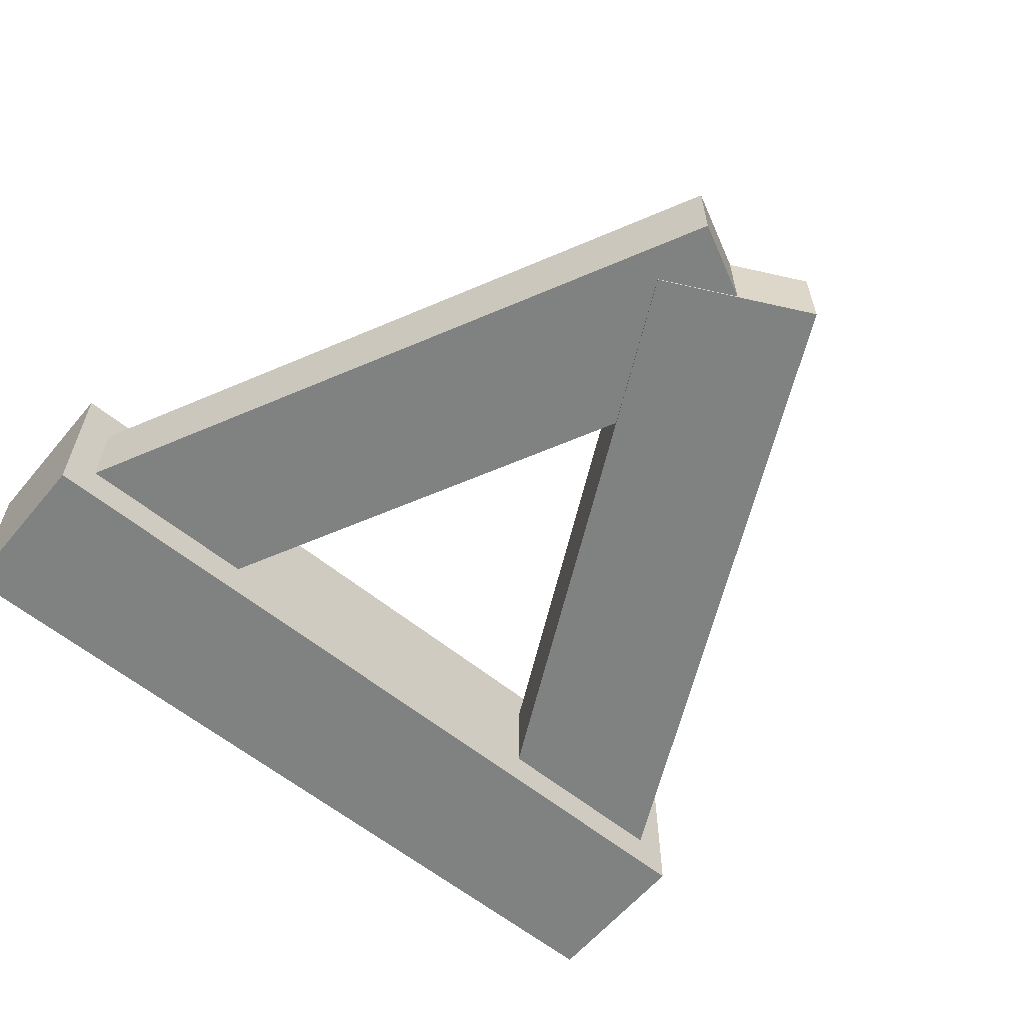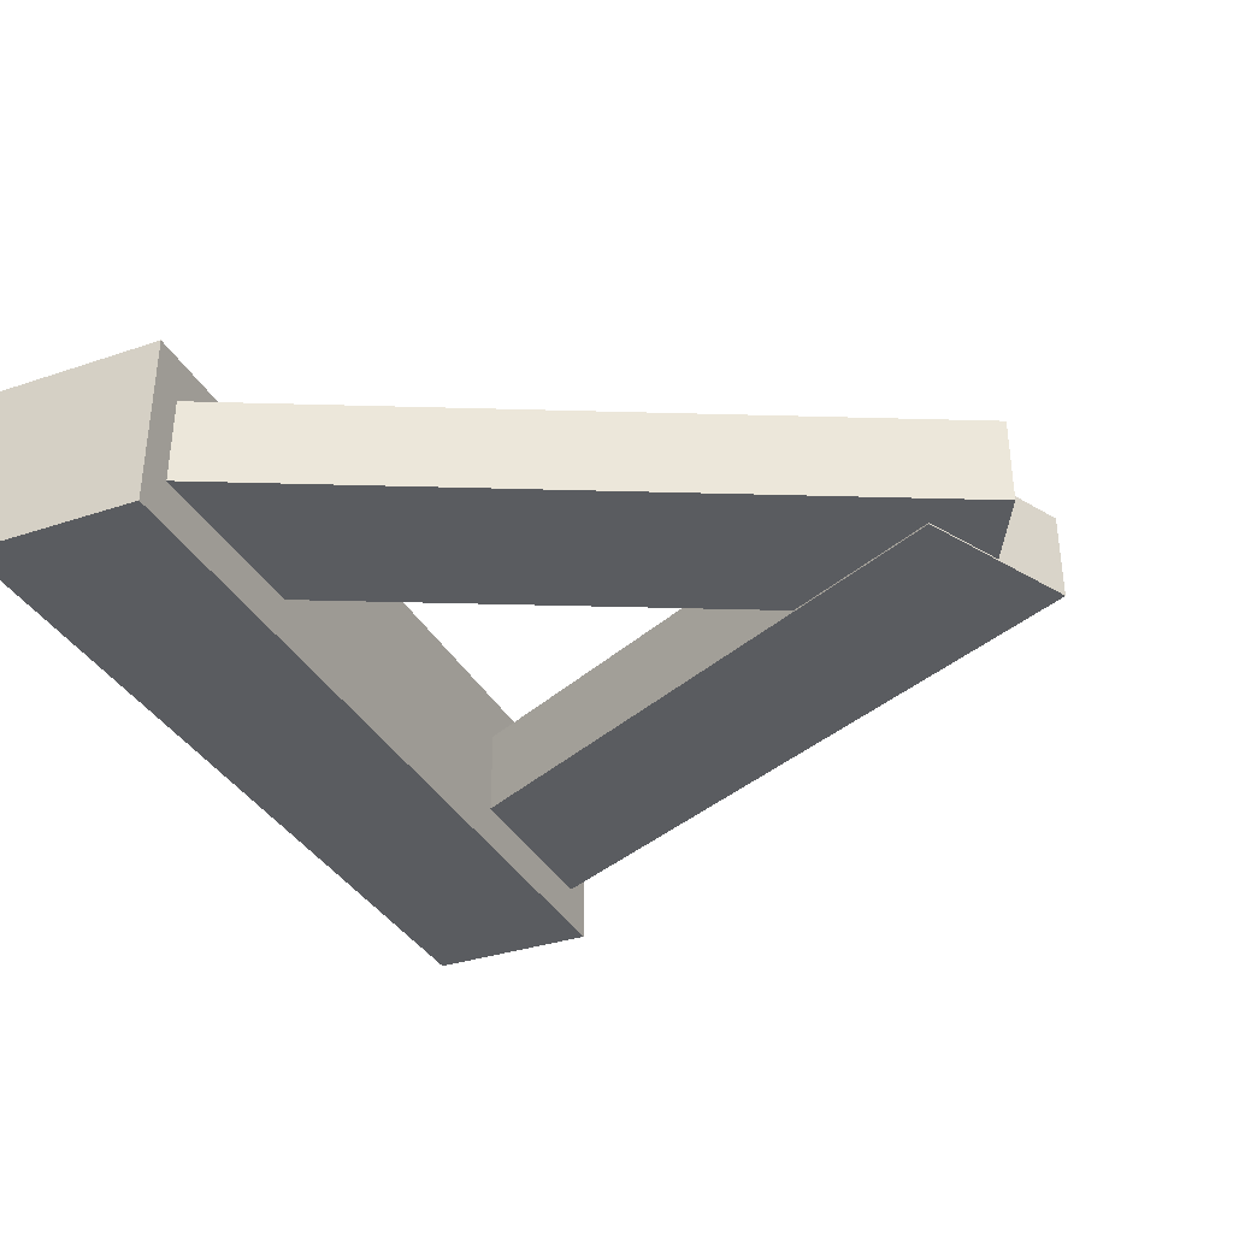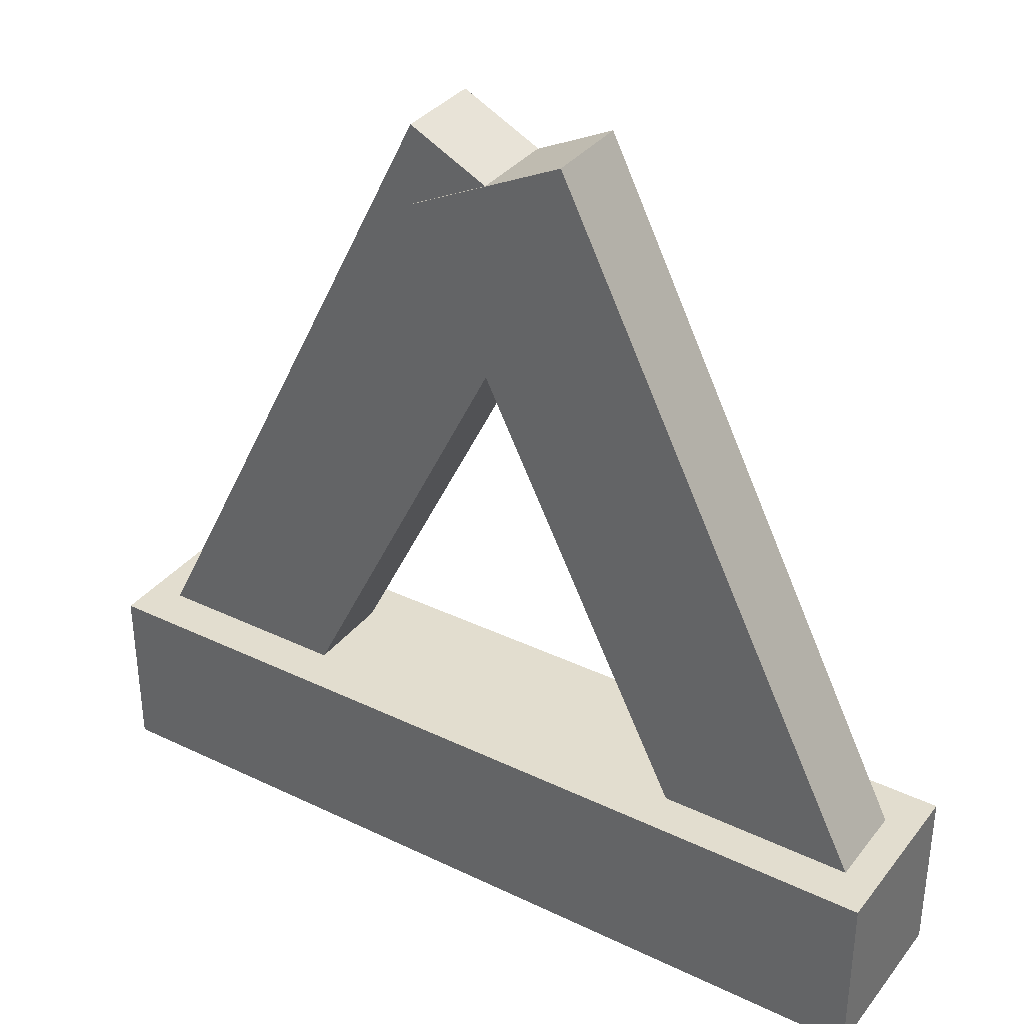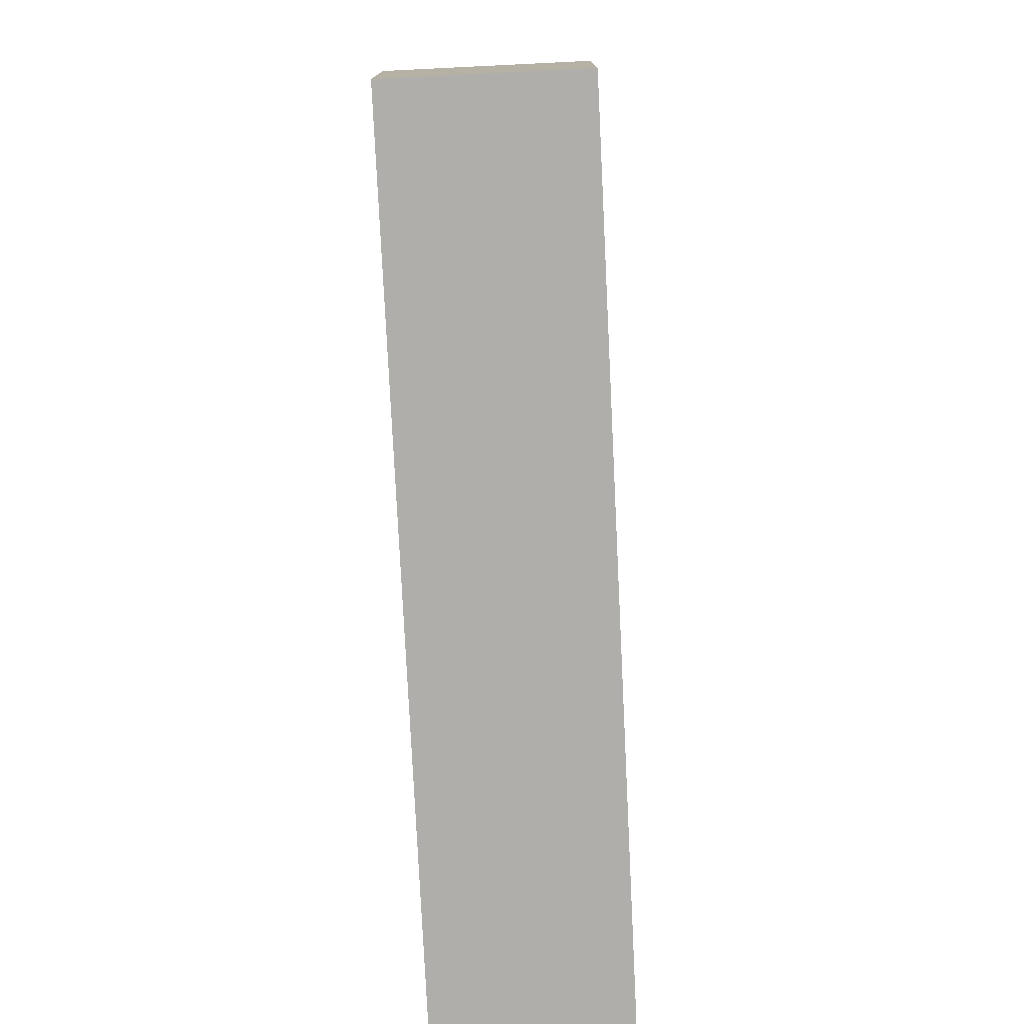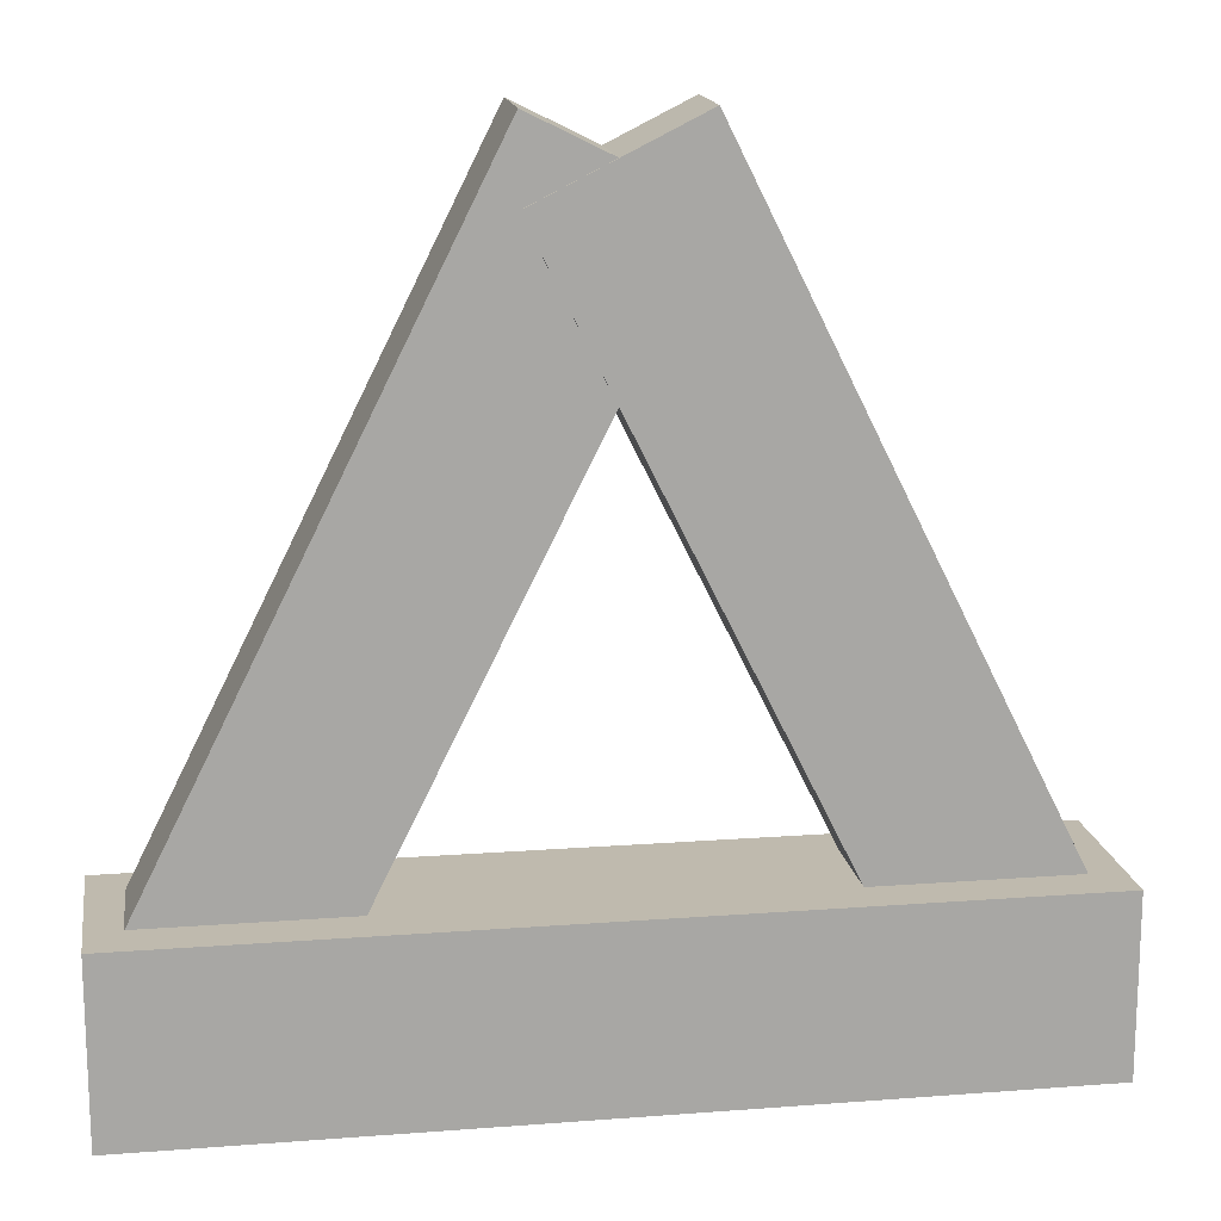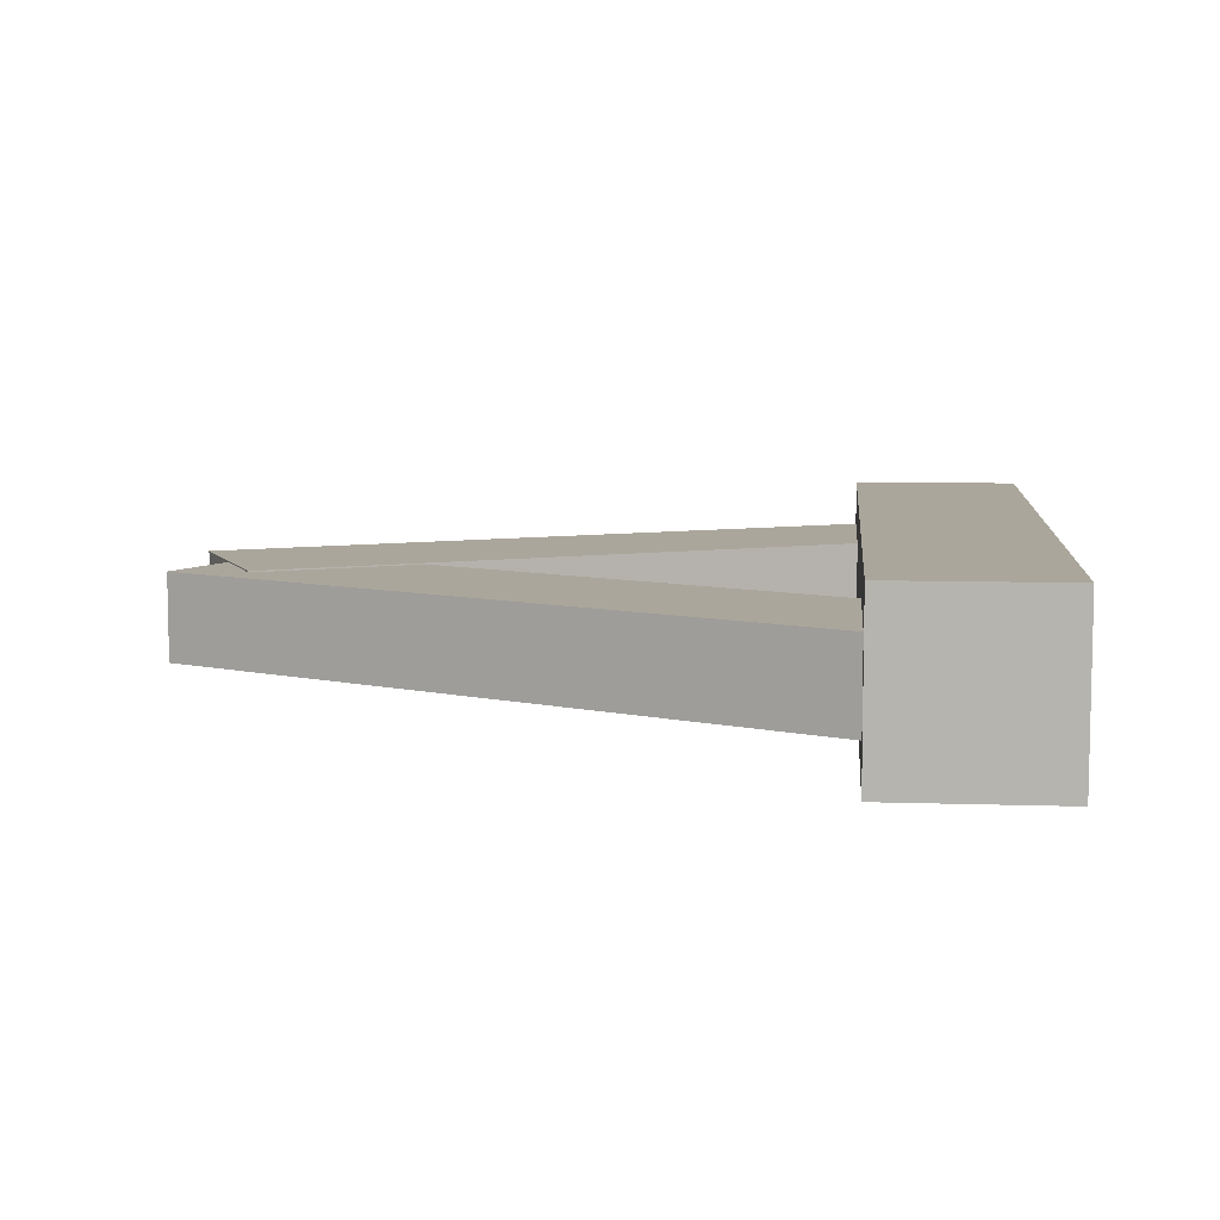
<metadata>
{"format":"obj","ext":"obj","renderer":"f3d","projection":"perspective","resolution":1024,"background":"white","views":[{"elev":-60.3,"azim":140.3,"up":"+Z"},{"elev":-34.3,"azim":114.4,"up":"+Z"},{"elev":35.0,"azim":-147.4,"up":"+Y"},{"elev":-77.6,"azim":-87.2,"up":"+Y"},{"elev":15.7,"azim":-9.1,"up":"+Y"},{"elev":8.0,"azim":-84.7,"up":"+Z"}]}
</metadata>
<code>
o beam_6_Cube.074
v -0.625 -0.375 0.625
v 0.625 -0.375 0.625
v -0.625 -0.625 0.625
v 0.625 -0.625 0.625
v -0.625 -0.375 0.375
v 0.625 -0.375 0.375
v -0.625 -0.625 0.375
v 0.625 -0.625 0.375
v 0.5868 -0.3941 0.5625
v 0.3632 -0.5059 0.5625
v 0.1118 0.5559 0.5625
v -0.1118 0.4441 0.5625
v 0.5868 -0.3941 0.4375
v 0.3632 -0.5059 0.4375
v 0.1118 0.5559 0.4375
v -0.1118 0.4441 0.4375
v -0.5868 -0.3941 0.5605
v -0.3632 -0.5059 0.5605
v -0.1118 0.5559 0.5605
v 0.1118 0.4441 0.5605
v -0.5868 -0.3941 0.4355
v -0.3632 -0.5059 0.4355
v -0.1118 0.5559 0.4355
v 0.1118 0.4441 0.4355
f 1 3 4 2
f 5 6 8 7
f 3 7 8 4
f 2 6 5 1
f 1 5 7 3
f 4 8 6 2
f 12 10 9 11
f 16 15 13 14
f 9 13 15 11
f 10 14 13 9
f 11 15 16 12
f 12 16 14 10
f 18 17 19 20
f 22 24 23 21
f 17 21 23 19
f 19 23 24 20
f 18 22 21 17
f 20 24 22 18

</code>
